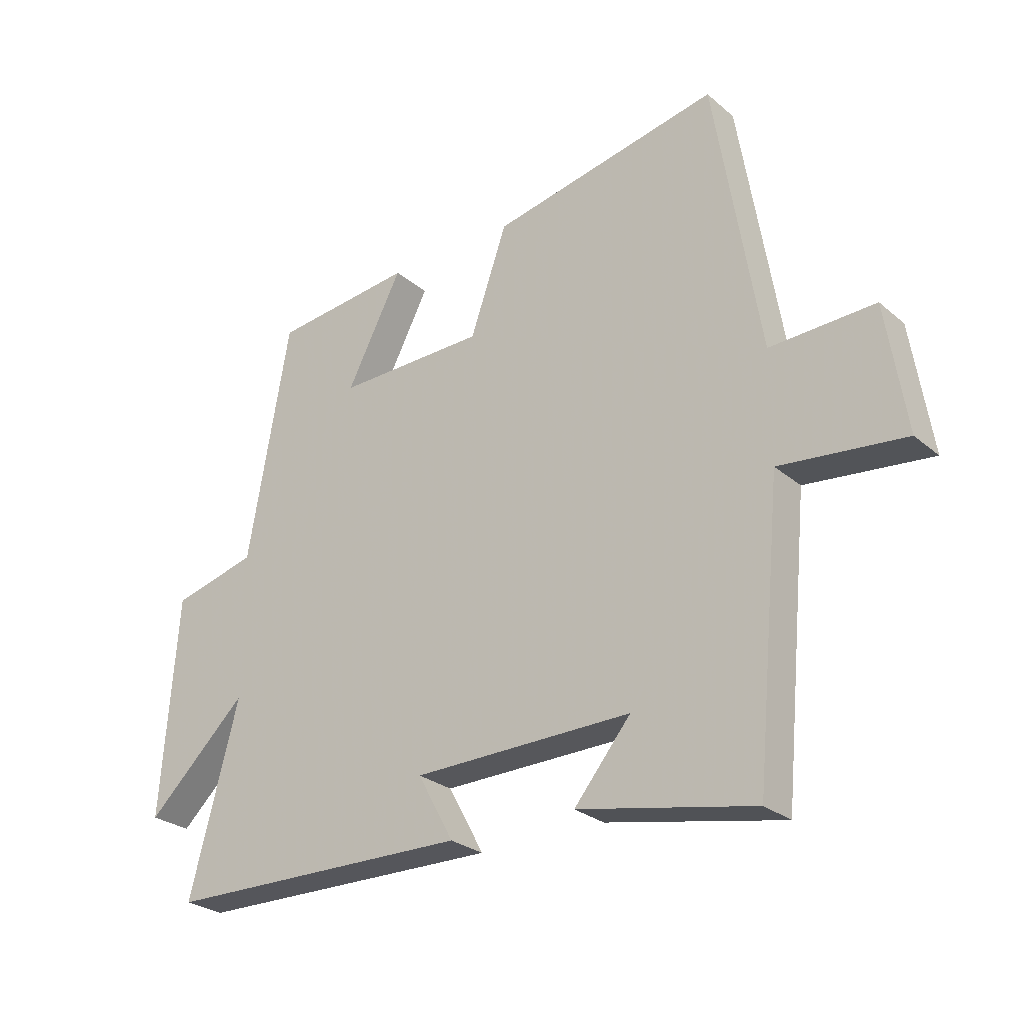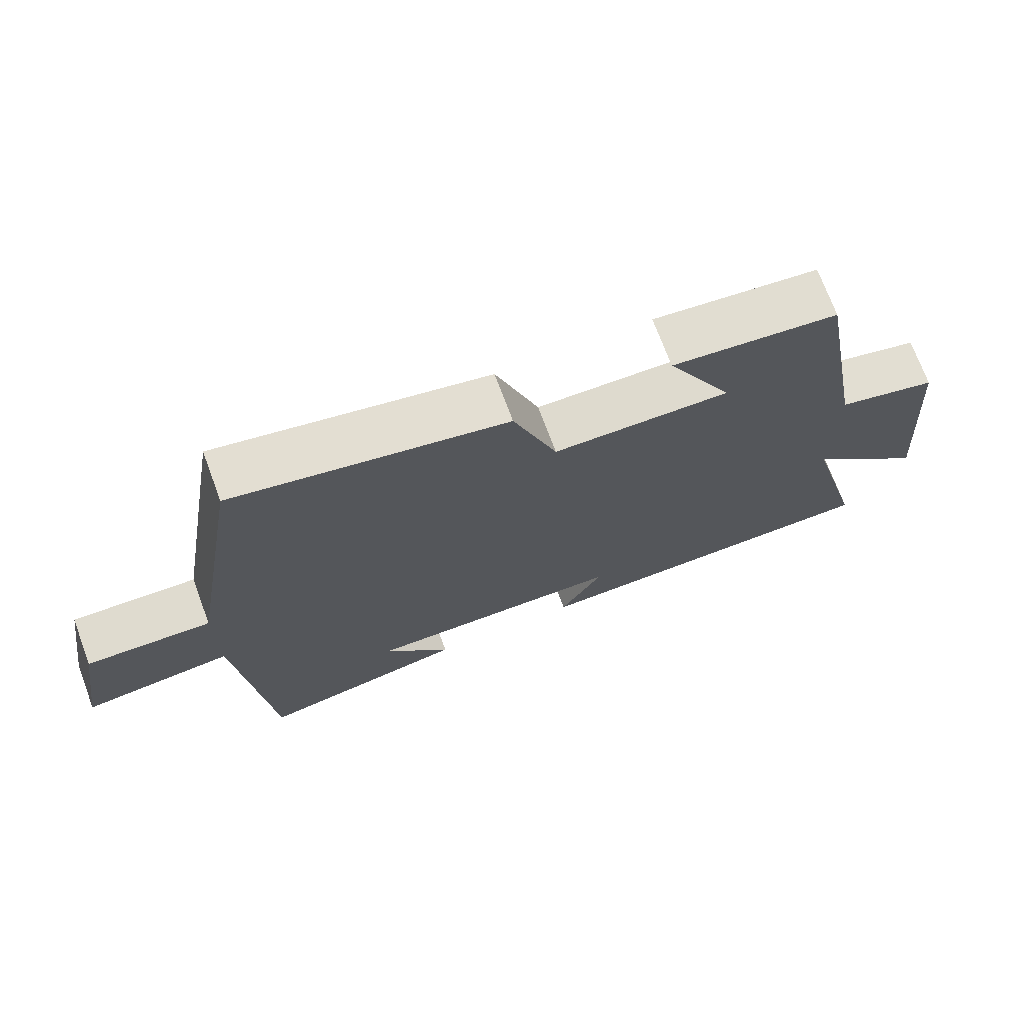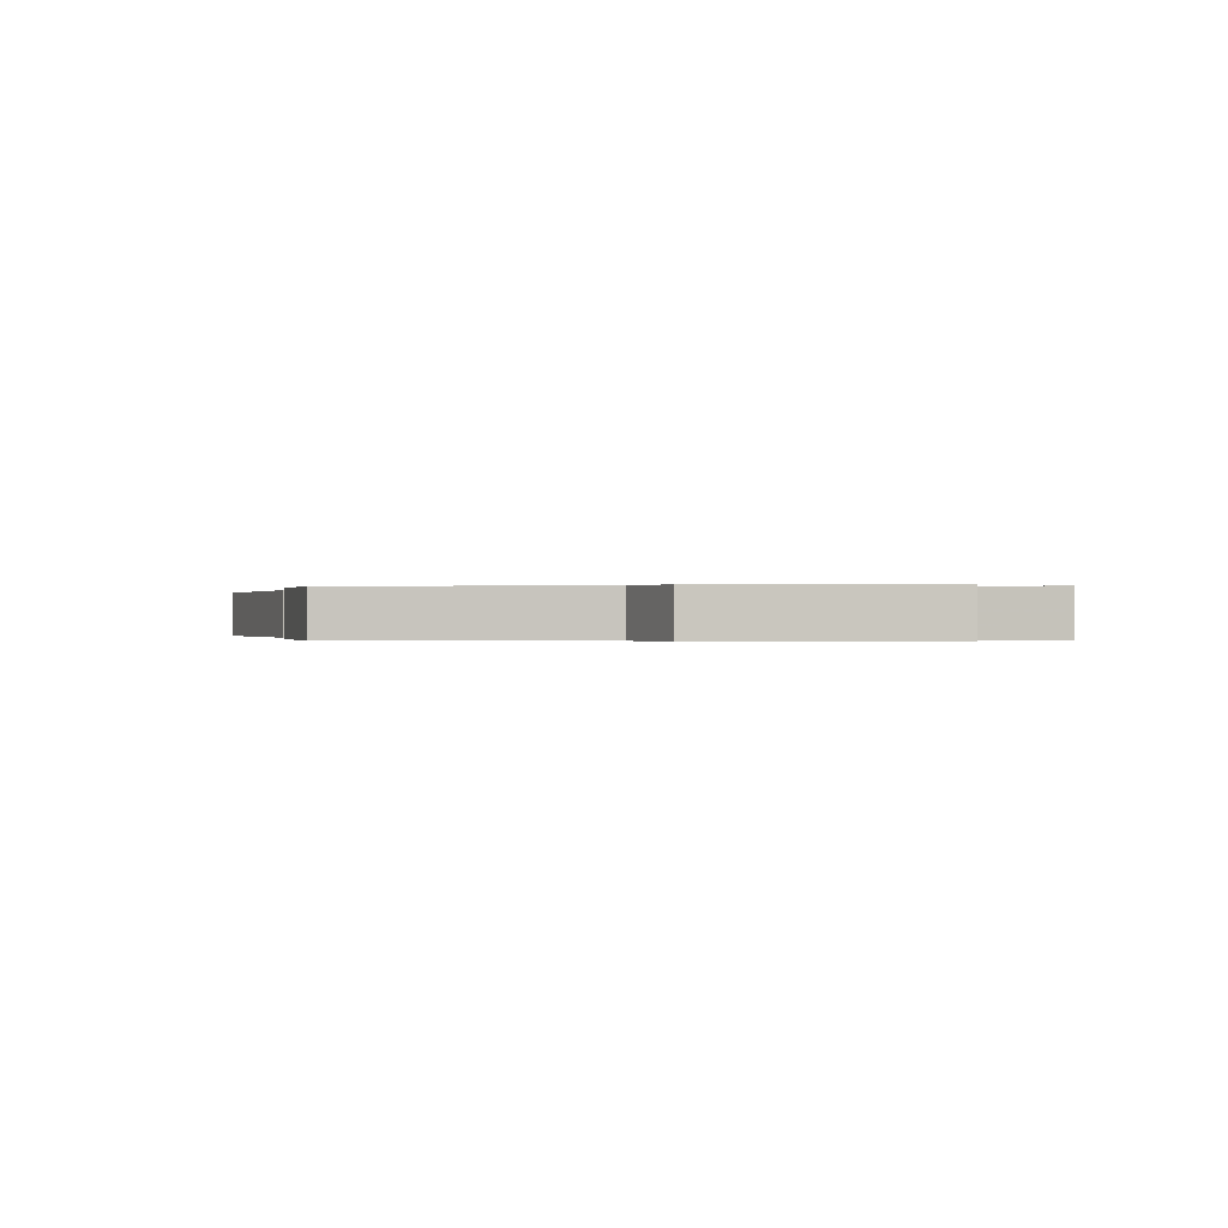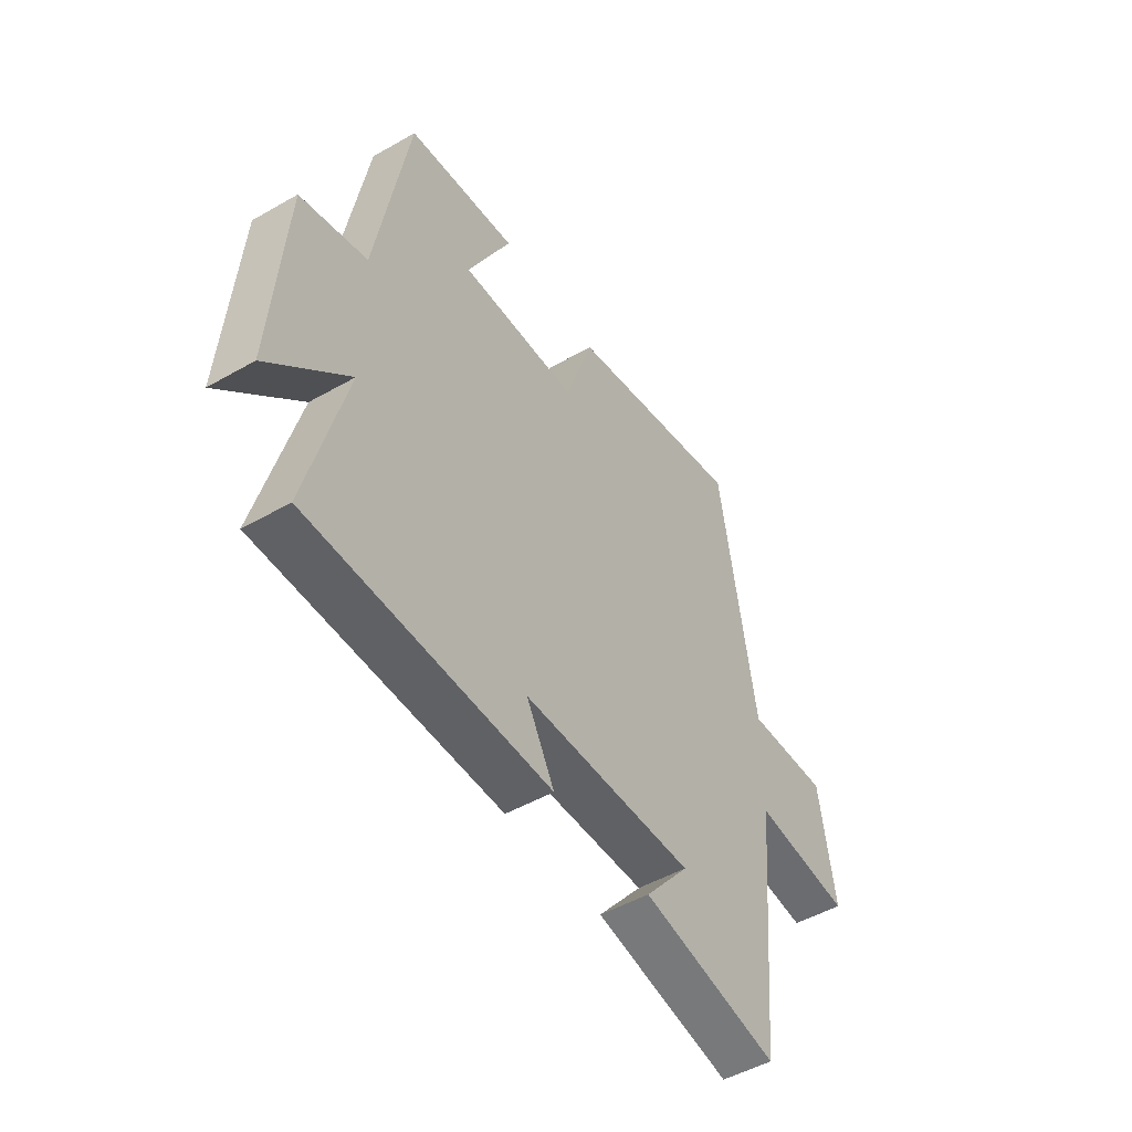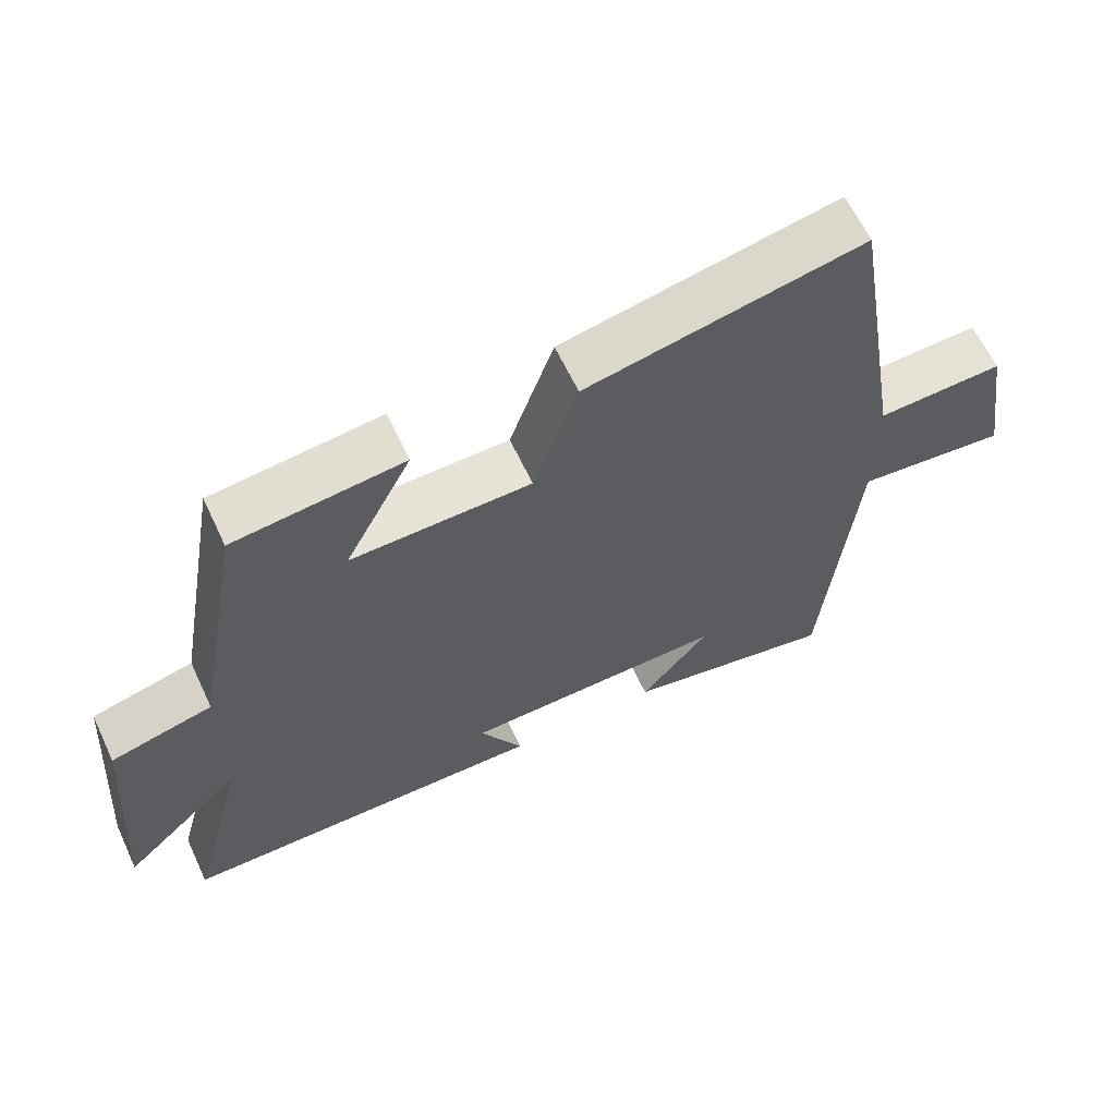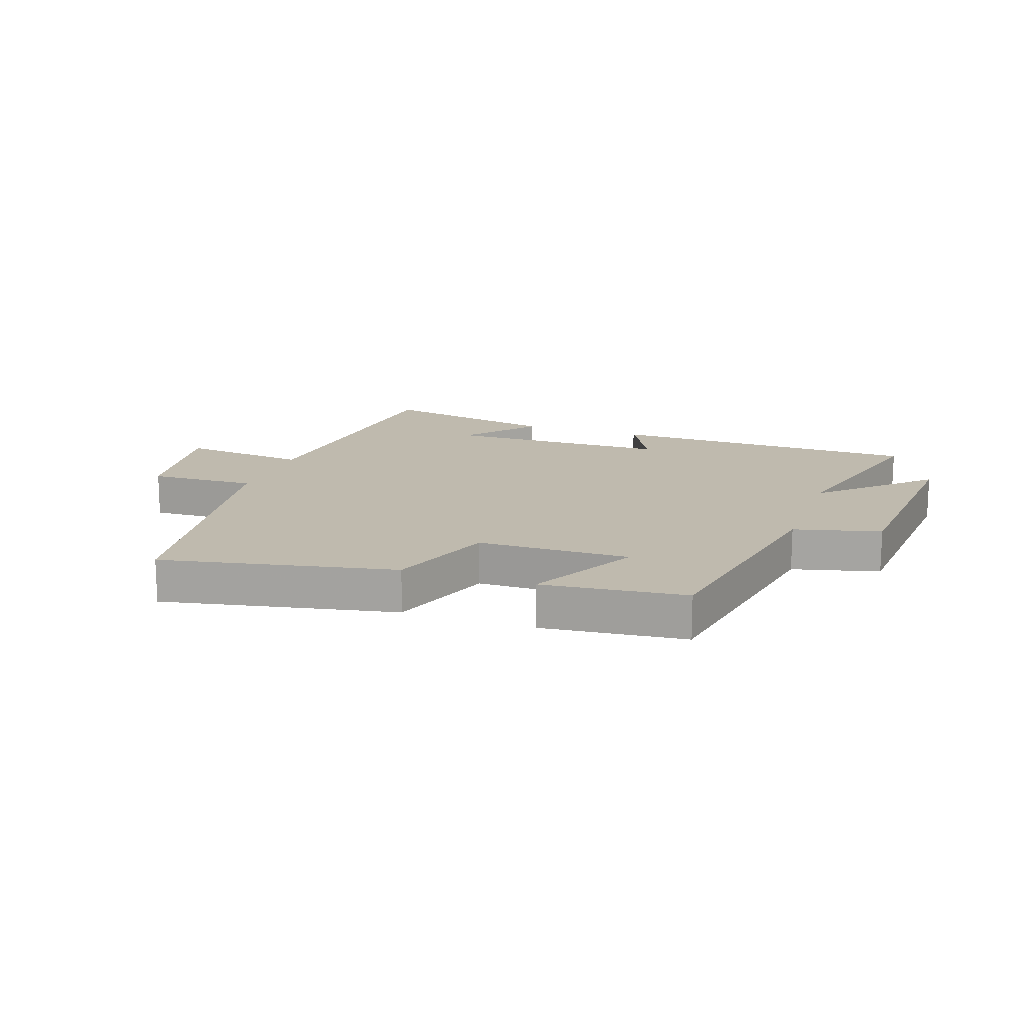
<metadata>
{"format":"obj","ext":"obj","renderer":"f3d","projection":"perspective","resolution":1024,"background":"white","views":[{"elev":-26.7,"azim":-142.2,"up":"+Z"},{"elev":71.8,"azim":-20.4,"up":"+Z"},{"elev":-0.1,"azim":81.4,"up":"+Y"},{"elev":-48.9,"azim":122.5,"up":"+Z"},{"elev":62.8,"azim":154.9,"up":"+Z"},{"elev":15.7,"azim":19.3,"up":"+Y"}]}
</metadata>
<code>
v 0.429 0.07 0.474
v 0.5 0.07 0.073
v 0.644 0.07 0.036
v 0.672 0.07 -0.336
v 0.5 0.07 -0.173
v 0.584 0.07 -0.492
v 0.061 0.07 -0.5
v 0.122 0.07 -0.389
v -0.252 0.07 -0.383
v -0.155 0.07 -0.5
v -0.455 0.07 -0.56
v -0.5 0.07 -0.083
v -0.713 0.07 -0.106
v -0.679 0.07 0.112
v -0.5 0.07 0.105
v -0.422 0.07 0.579
v -0.032 0.07 0.5
v 0.031 0.07 0.32
v 0.285 0.07 0.316
v 0.19 0.07 0.5
v 0.429 0 0.474
v 0.5 0 0.073
v 0.644 0 0.036
v 0.672 0 -0.336
v 0.5 0 -0.173
v 0.584 0 -0.492
v 0.061 0 -0.5
v 0.122 0 -0.389
v -0.252 0 -0.383
v -0.155 0 -0.5
v -0.455 0 -0.56
v -0.5 0 -0.083
v -0.713 0 -0.106
v -0.679 0 0.112
v -0.5 0 0.105
v -0.422 0 0.579
v -0.032 0 0.5
v 0.031 0 0.32
v 0.285 0 0.316
v 0.19 0 0.5
f 19 20 1 2
f 18 19 2
f 15 16 17 18
f 15 18 2
f 12 13 14 15
f 9 10 11
f 9 11 12 15
f 5 6 7 8
f 5 8 9 15
f 3 4 5
f 2 3 5 15
f 22 21 40 39
f 22 39 38
f 38 37 36 35
f 22 38 35
f 35 34 33 32
f 31 30 29
f 35 32 31 29
f 28 27 26 25
f 35 29 28 25
f 25 24 23
f 35 25 23 22
f 1 21 22 2
f 2 22 23 3
f 3 23 24 4
f 4 24 25 5
f 5 25 26 6
f 6 26 27 7
f 7 27 28 8
f 8 28 29 9
f 9 29 30 10
f 10 30 31 11
f 11 31 32 12
f 12 32 33 13
f 13 33 34 14
f 14 34 35 15
f 15 35 36 16
f 16 36 37 17
f 17 37 38 18
f 18 38 39 19
f 19 39 40 20
f 20 40 21 1

</code>
